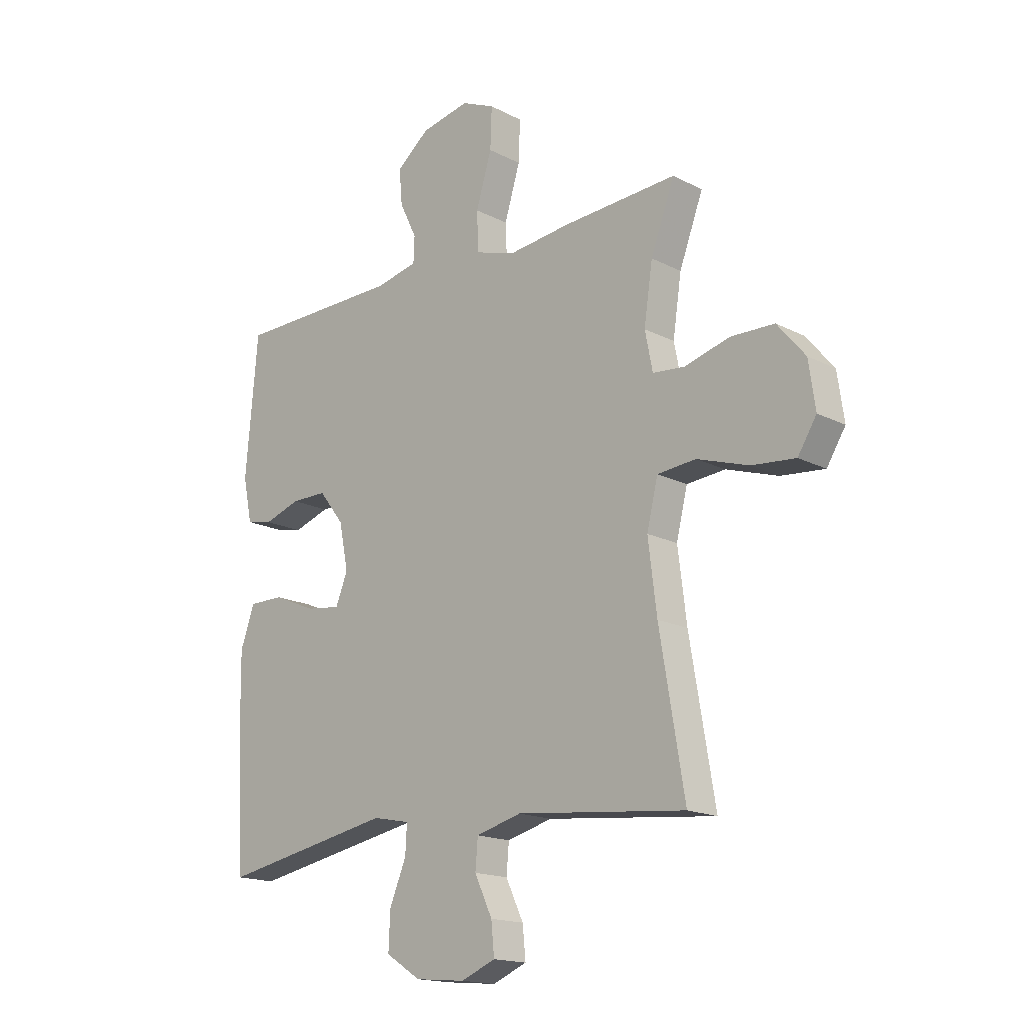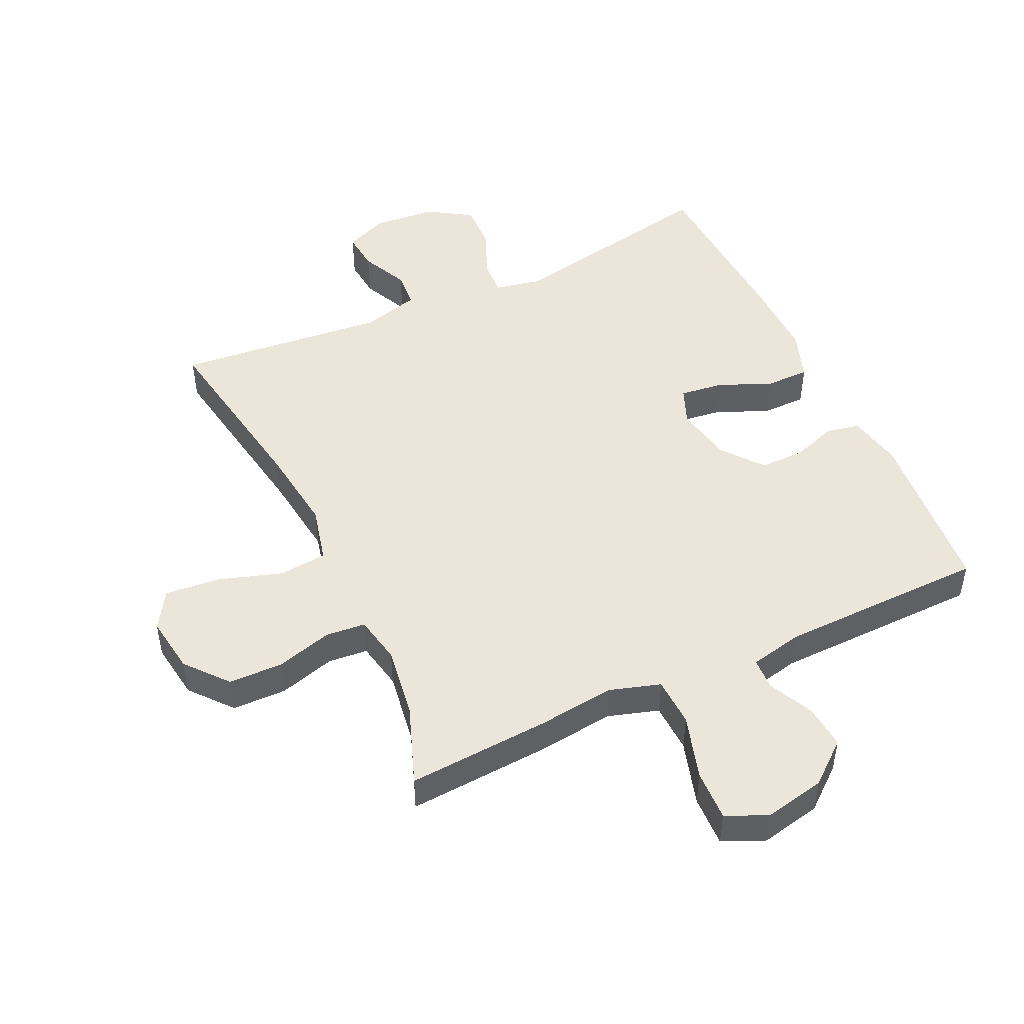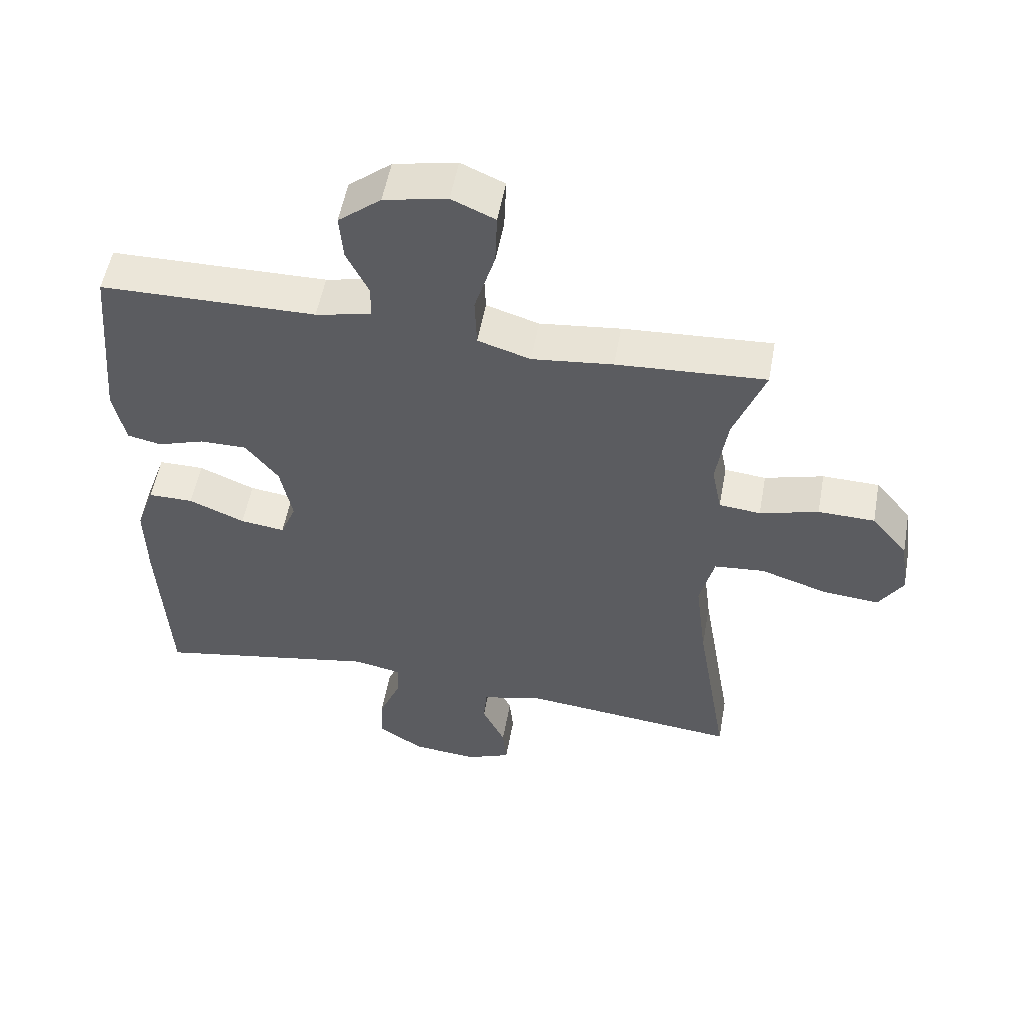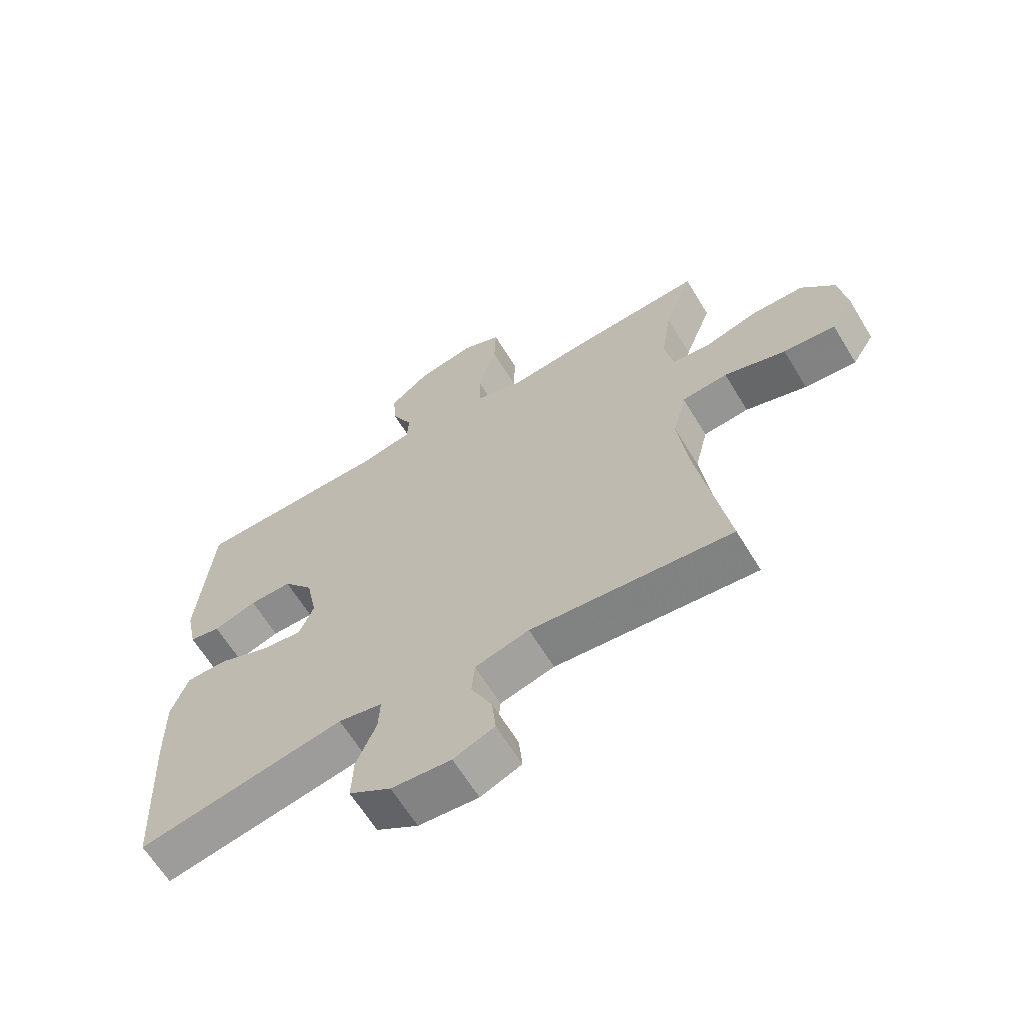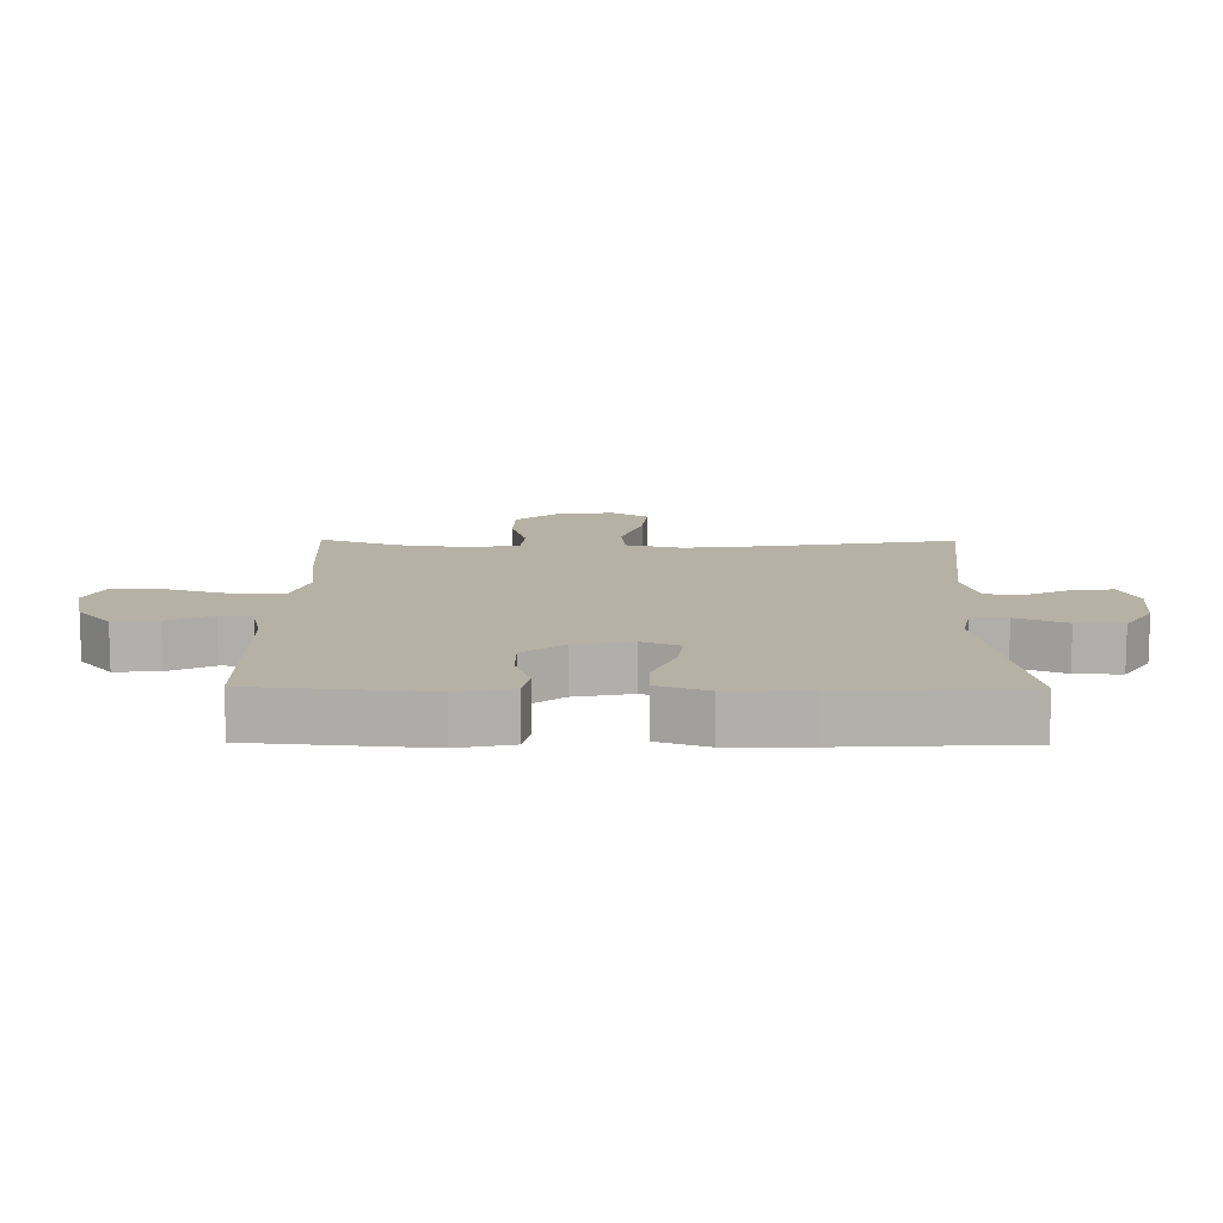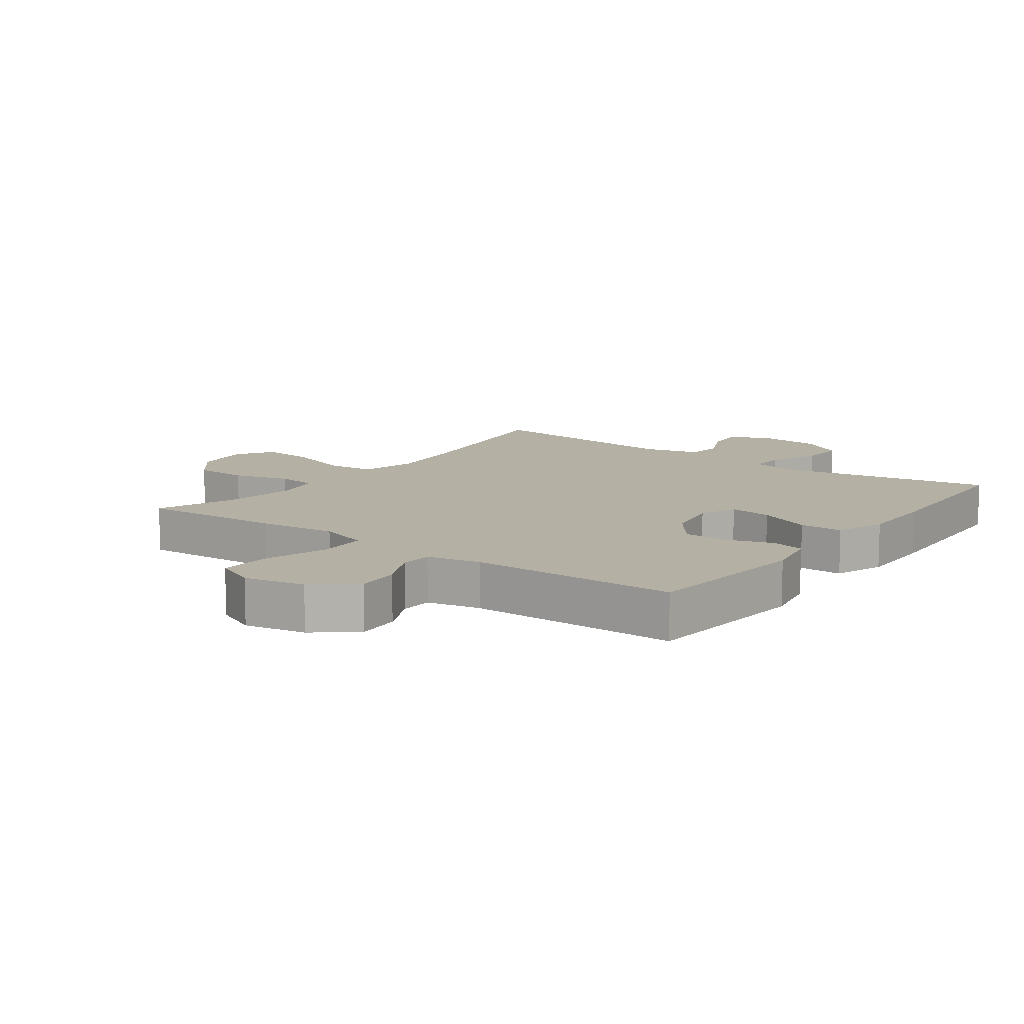
<metadata>
{"format":"obj","ext":"obj","renderer":"f3d","projection":"perspective","resolution":1024,"background":"white","views":[{"elev":-16.8,"azim":-136.2,"up":"+Z"},{"elev":48.5,"azim":-25.2,"up":"+Y"},{"elev":53.7,"azim":-169.7,"up":"+Z"},{"elev":-64.3,"azim":-148.7,"up":"+Z"},{"elev":11.8,"azim":90.6,"up":"+Y"},{"elev":11.4,"azim":36.6,"up":"+Y"}]}
</metadata>
<code>
v 0.5 0.07 -0.5
v 0.158 0.07 -0.436
v 0.085 0.07 -0.451
v 0.088 0.07 -0.507
v 0.121 0.07 -0.586
v 0.124 0.07 -0.659
v 0.055 0.07 -0.703
v -0.044 0.07 -0.712
v -0.112 0.07 -0.684
v -0.106 0.07 -0.622
v -0.071 0.07 -0.548
v -0.076 0.07 -0.49
v -0.166 0.07 -0.466
v -0.5 0.07 -0.5
v -0.451 0.07 -0.208
v -0.434 0.07 -0.071
v -0.456 0.07 0.019
v -0.532 0.07 0.026
v -0.634 0.07 -0.007
v -0.72 0.07 -0.015
v -0.757 0.07 0.044
v -0.744 0.07 0.135
v -0.689 0.07 0.201
v -0.603 0.07 0.203
v -0.514 0.07 0.178
v -0.451 0.07 0.184
v -0.436 0.07 0.26
v -0.453 0.07 0.374
v -0.5 0.07 0.5
v -0.274 0.07 0.486
v -0.151 0.07 0.472
v -0.071 0.07 0.497
v -0.068 0.07 0.575
v -0.099 0.07 0.677
v -0.102 0.07 0.758
v -0.036 0.07 0.787
v 0.06 0.07 0.767
v 0.125 0.07 0.714
v 0.119 0.07 0.644
v 0.085 0.07 0.574
v 0.087 0.07 0.523
v 0.171 0.07 0.505
v 0.5 0.07 0.5
v 0.524 0.07 0.228
v 0.506 0.07 0.141
v 0.454 0.07 0.13
v 0.382 0.07 0.154
v 0.311 0.07 0.154
v 0.261 0.07 0.09
v 0.243 0.07 -0.001
v 0.267 0.07 -0.06
v 0.335 0.07 -0.051
v 0.42 0.07 -0.015
v 0.489 0.07 -0.015
v 0.517 0.07 -0.094
v 0.515 0.07 -0.219
v 0.5 0 -0.5
v 0.158 0 -0.436
v 0.085 0 -0.451
v 0.088 0 -0.507
v 0.121 0 -0.586
v 0.124 0 -0.659
v 0.055 0 -0.703
v -0.044 0 -0.712
v -0.112 0 -0.684
v -0.106 0 -0.622
v -0.071 0 -0.548
v -0.076 0 -0.49
v -0.166 0 -0.466
v -0.5 0 -0.5
v -0.451 0 -0.208
v -0.434 0 -0.071
v -0.456 0 0.019
v -0.532 0 0.026
v -0.634 0 -0.007
v -0.72 0 -0.015
v -0.757 0 0.044
v -0.744 0 0.135
v -0.689 0 0.201
v -0.603 0 0.203
v -0.514 0 0.178
v -0.451 0 0.184
v -0.436 0 0.26
v -0.453 0 0.374
v -0.5 0 0.5
v -0.274 0 0.486
v -0.151 0 0.472
v -0.071 0 0.497
v -0.068 0 0.575
v -0.099 0 0.677
v -0.102 0 0.758
v -0.036 0 0.787
v 0.06 0 0.767
v 0.125 0 0.714
v 0.119 0 0.644
v 0.085 0 0.574
v 0.087 0 0.523
v 0.171 0 0.505
v 0.5 0 0.5
v 0.524 0 0.228
v 0.506 0 0.141
v 0.454 0 0.13
v 0.382 0 0.154
v 0.311 0 0.154
v 0.261 0 0.09
v 0.243 0 -0.001
v 0.267 0 -0.06
v 0.335 0 -0.051
v 0.42 0 -0.015
v 0.489 0 -0.015
v 0.517 0 -0.094
v 0.515 0 -0.219
f 55 56 1 2
f 52 53 54 55
f 51 52 55 2
f 50 51 2 3
f 49 50 3
f 44 45 46 47
f 42 43 44 47
f 41 42 47 48
f 37 38 39 40
f 37 40 41
f 36 37 41
f 33 34 35 36
f 32 33 36 41
f 31 32 41 48
f 28 29 30 31
f 27 28 31 48
f 22 23 24 25
f 22 25 26
f 21 22 26
f 18 19 20 21
f 18 21 26
f 17 18 26
f 16 17 26 27
f 13 14 15
f 12 13 15 16
f 8 9 10 11
f 8 11 12
f 7 8 12
f 4 5 6 7
f 3 4 7 12
f 49 3 12 16
f 16 27 48 49
f 58 57 112 111
f 111 110 109 108
f 58 111 108 107
f 59 58 107 106
f 59 106 105
f 103 102 101 100
f 103 100 99 98
f 104 103 98 97
f 96 95 94 93
f 97 96 93
f 97 93 92
f 92 91 90 89
f 97 92 89 88
f 104 97 88 87
f 87 86 85 84
f 104 87 84 83
f 81 80 79 78
f 82 81 78
f 82 78 77
f 77 76 75 74
f 82 77 74
f 82 74 73
f 83 82 73 72
f 71 70 69
f 72 71 69 68
f 67 66 65 64
f 68 67 64
f 68 64 63
f 63 62 61 60
f 68 63 60 59
f 72 68 59 105
f 105 104 83 72
f 1 57 58 2
f 2 58 59 3
f 3 59 60 4
f 4 60 61 5
f 5 61 62 6
f 6 62 63 7
f 7 63 64 8
f 8 64 65 9
f 9 65 66 10
f 10 66 67 11
f 11 67 68 12
f 12 68 69 13
f 13 69 70 14
f 14 70 71 15
f 15 71 72 16
f 16 72 73 17
f 17 73 74 18
f 18 74 75 19
f 19 75 76 20
f 20 76 77 21
f 21 77 78 22
f 22 78 79 23
f 23 79 80 24
f 24 80 81 25
f 25 81 82 26
f 26 82 83 27
f 27 83 84 28
f 28 84 85 29
f 29 85 86 30
f 30 86 87 31
f 31 87 88 32
f 32 88 89 33
f 33 89 90 34
f 34 90 91 35
f 35 91 92 36
f 36 92 93 37
f 37 93 94 38
f 38 94 95 39
f 39 95 96 40
f 40 96 97 41
f 41 97 98 42
f 42 98 99 43
f 43 99 100 44
f 44 100 101 45
f 45 101 102 46
f 46 102 103 47
f 47 103 104 48
f 48 104 105 49
f 49 105 106 50
f 50 106 107 51
f 51 107 108 52
f 52 108 109 53
f 53 109 110 54
f 54 110 111 55
f 55 111 112 56
f 56 112 57 1

</code>
